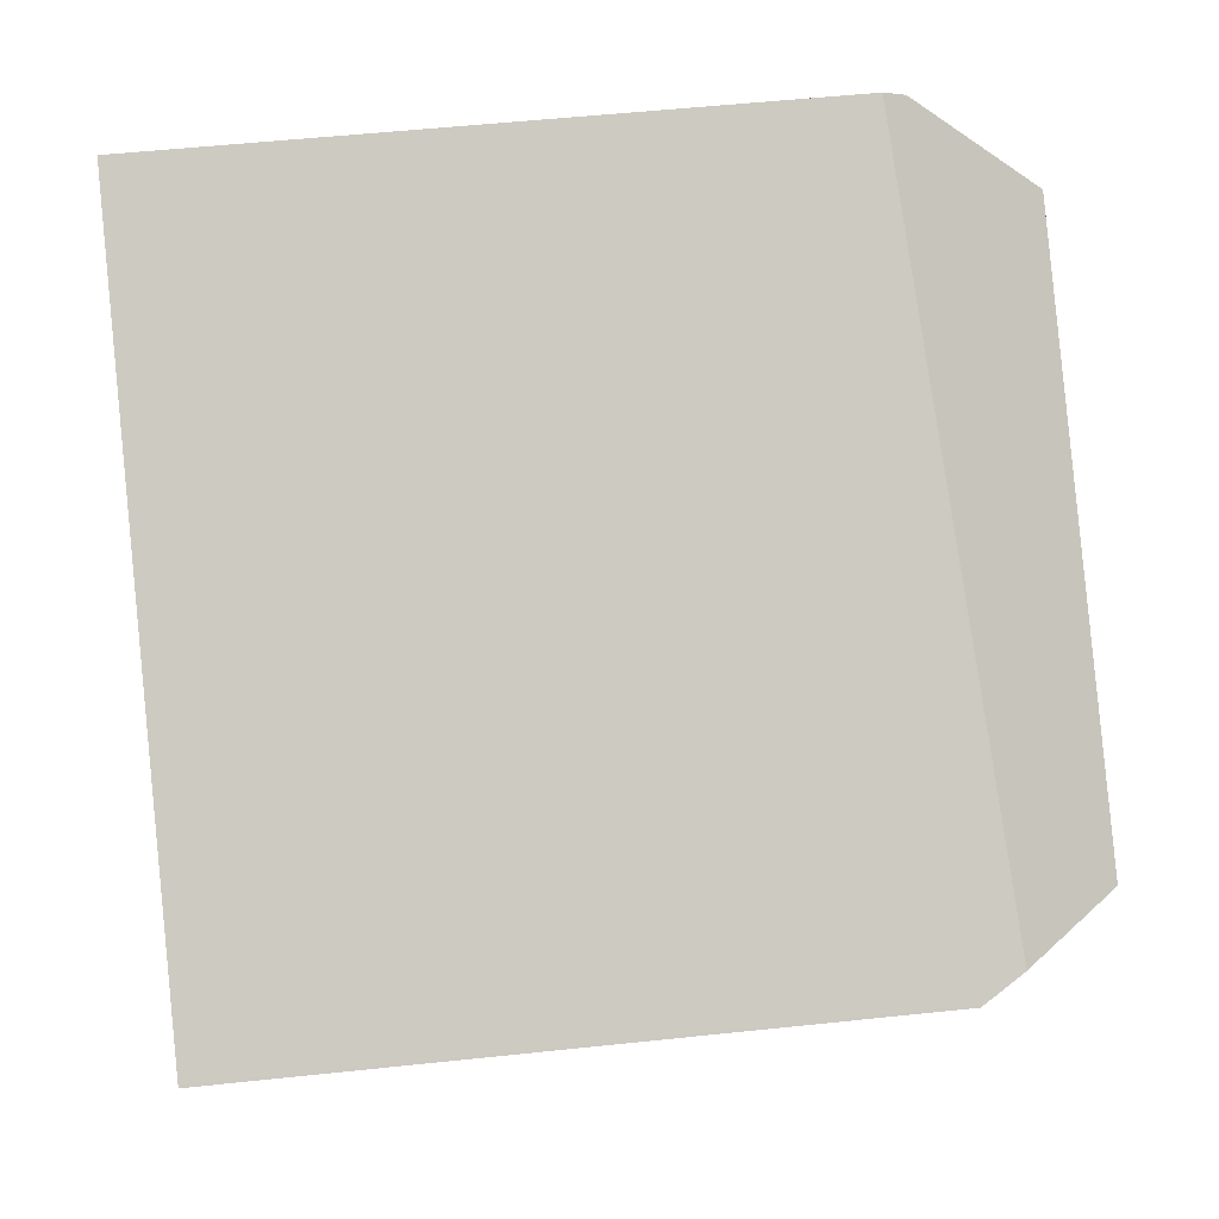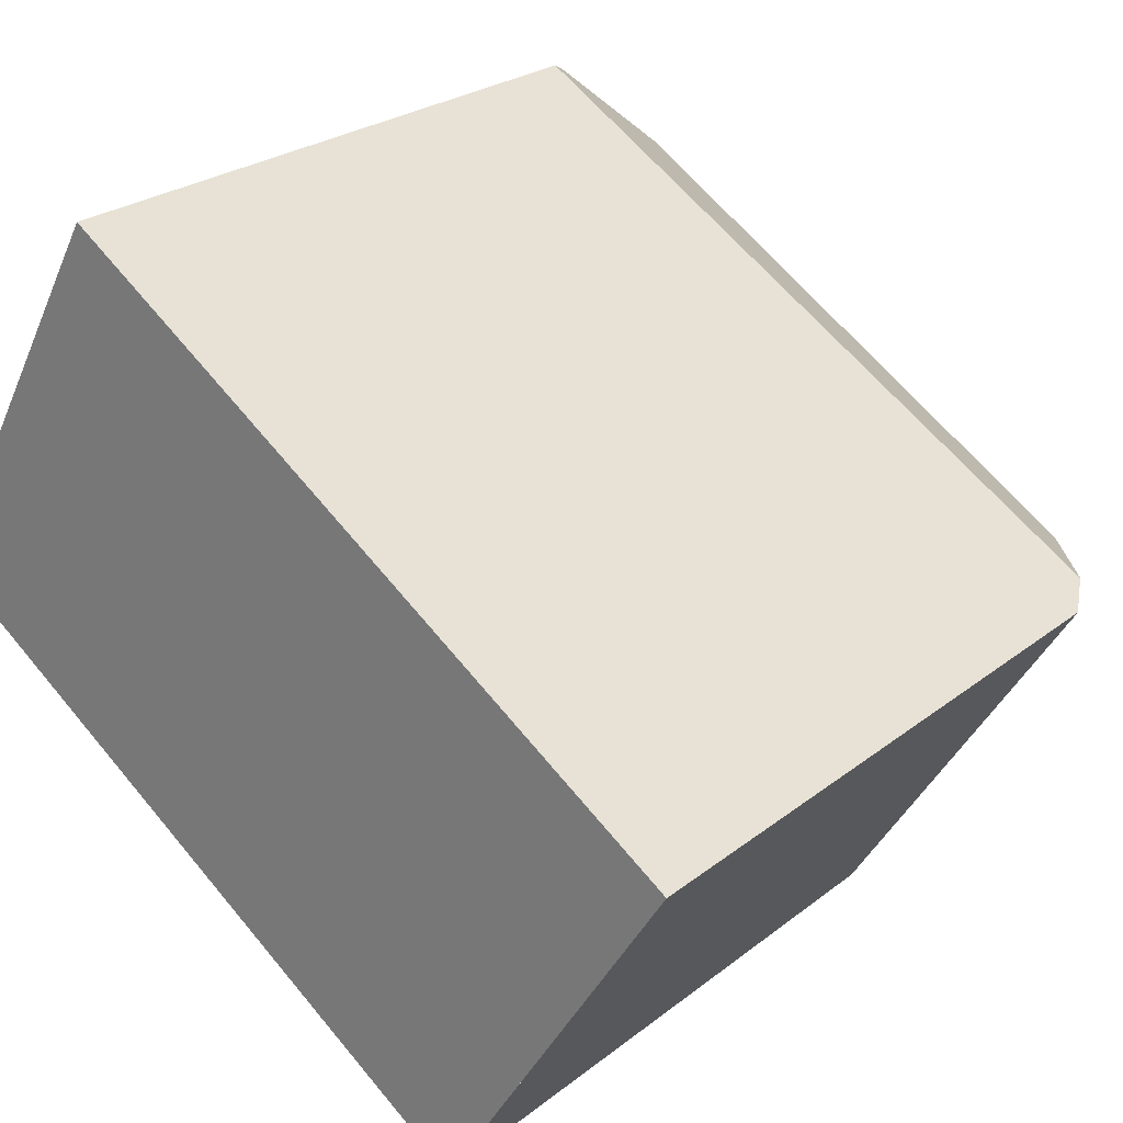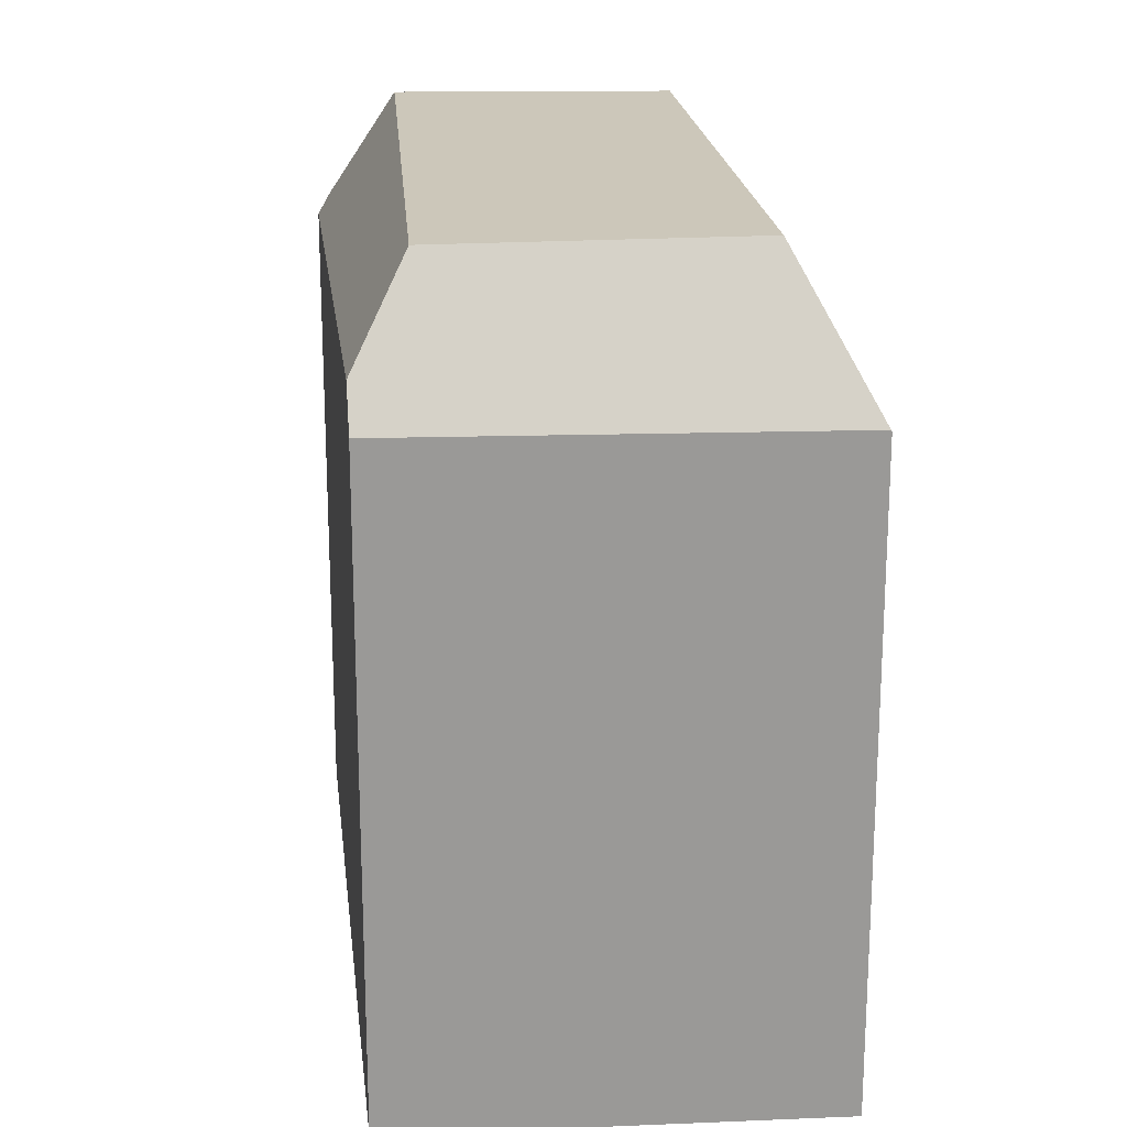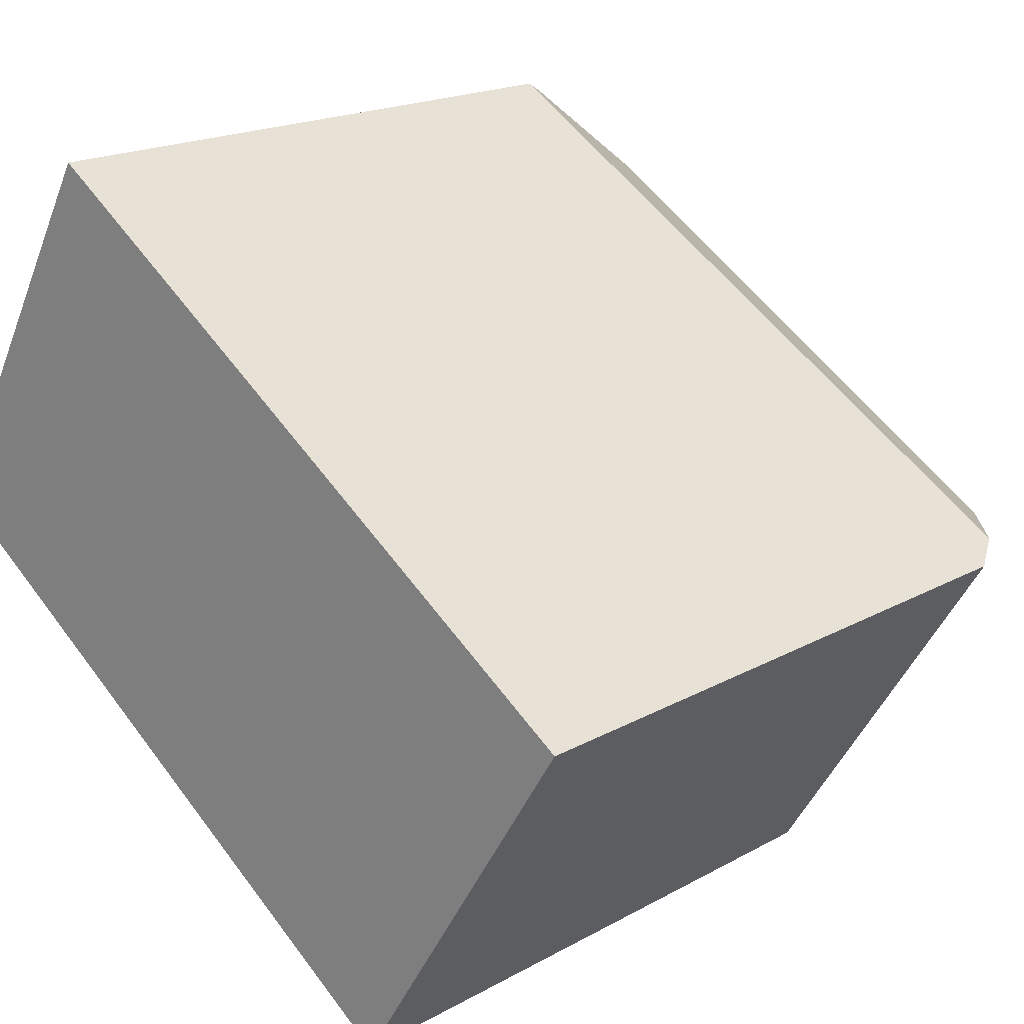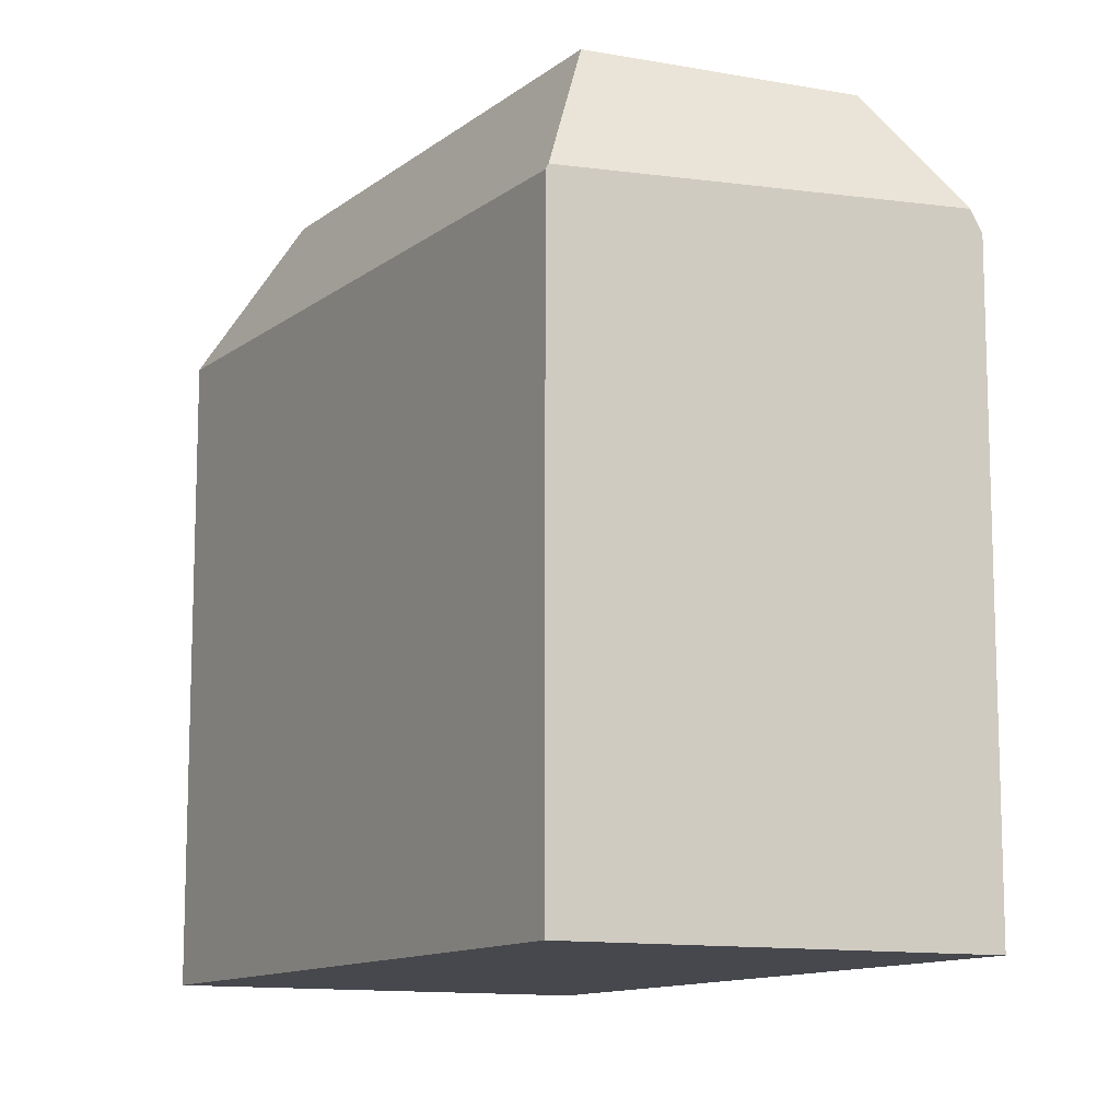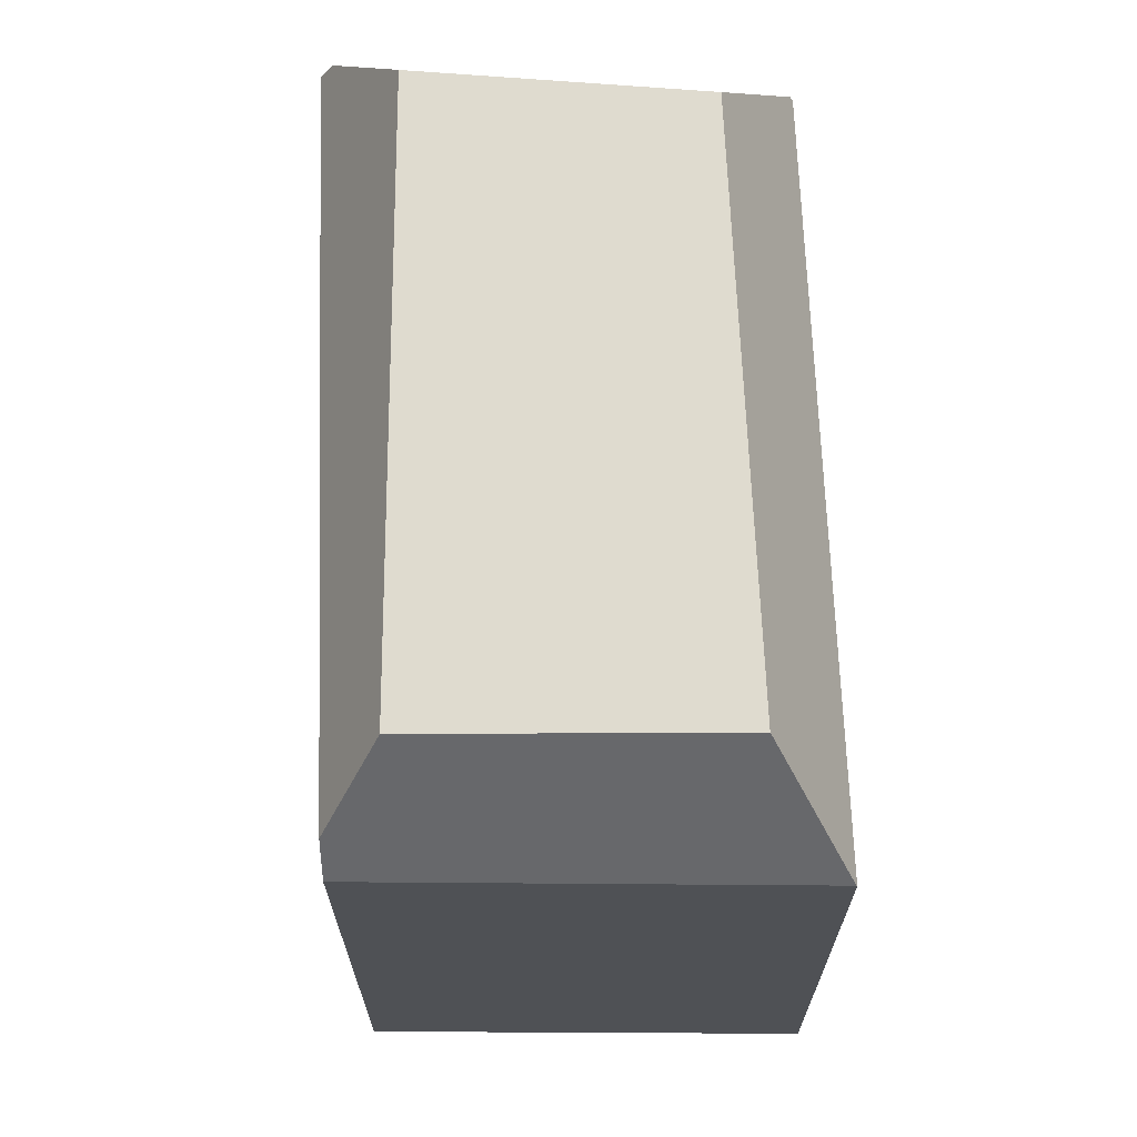
<metadata>
{"format":"obj","ext":"obj","renderer":"f3d","projection":"perspective","resolution":1024,"background":"white","views":[{"elev":53.0,"azim":-96.5,"up":"+Y"},{"elev":24.9,"azim":-141.5,"up":"+Y"},{"elev":21.3,"azim":-62.4,"up":"+Z"},{"elev":18.5,"azim":-136.9,"up":"+Y"},{"elev":-11.8,"azim":94.6,"up":"+Z"},{"elev":70.0,"azim":-57.8,"up":"+Z"}]}
</metadata>
<code>
v -94.7 -1781 10.9
v -80.68 -1781 10.74
v -90.8 -1788 10.81
v -84.22 -1774 10.8
v -90.24 -1786 13.19
v -93 -1781 13.17
v -84.56 -1776 13.19
v -82.41 -1780 13.21
v -90.24 -1786 13.19
v -94.34 -1781 11.58
v -93 -1781 13.17
v -90.81 -1788 10.84
v -90.24 -1786 13.19
v -90.81 -1788 10.84
v -82.41 -1780 13.21
v -80.7 -1781 10.83
v -93 -1781 13.17
v -94.34 -1781 11.58
v -84.56 -1776 13.19
v -84.12 -1774 11.16
v -82.41 -1780 13.21
v -80.7 -1781 10.83
v -84.12 -1774 11.16
v -84.56 -1776 13.19
v -94.06 -1781 11.91
v -94.06 -1781 11.91
v -84.12 -1774 11.14
v -94.59 -1782 10.9
v -84.14 -1775 11.26
v -80.78 -1781 10.94
v -80.78 -1781 10.94
v -84.17 -1774 11.14
v -84.14 -1775 11.26
v -80.73 -1781 10.74
v -84.27 -1774 10.8
v -85.92 -1783 13.2
v -85.24 -1784 10.77
v -88.49 -1779 13.18
v -85.92 -1783 13.2
v -88.49 -1779 13.18
v -88.99 -1778 11.52
v -89.09 -1778 11.18
v -90.8 -1788 10.9
v -90.77 -1788 10.81
v -90.8 -1788 10.9
v -94.56 -1782 10.97
v -94.66 -1781 10.97
v -90.81 -1788 10.83
v -90.78 -1788 10.83
v -85.25 -1784 10.79
v -80.73 -1781 10.76
v -80.69 -1781 10.76
v -94.66 -1781 10.97
v -94.7 -1781 10.9
v -94.7 -1781 0
v -94.66 -1781 0
v -80.73 -1781 10.74
v -80.68 -1781 10.74
v -80.68 -1781 0
v -80.73 -1781 0
v -90.81 -1788 10.83
v -90.8 -1788 10.81
v -90.8 -1788 0
v -90.81 -1788 0
v -84.12 -1774 11.14
v -84.22 -1774 10.8
v -84.22 -1774 0
v -84.12 -1774 1.776e-15
v -89.09 -1778 11.18
v -94.34 -1781 11.58
v -94.34 -1781 0
v -89.09 -1778 -1.776e-15
v -94.59 -1782 10.9
v -90.81 -1788 10.84
v -90.81 -1788 0
v -94.59 -1782 0
v -80.7 -1781 10.83
v -84.12 -1774 11.16
v -84.12 -1774 0
v -80.7 -1781 0
v -80.69 -1781 10.76
v -80.7 -1781 10.83
v -80.7 -1781 0
v -80.69 -1781 0
v -84.12 -1774 11.16
v -84.12 -1774 11.14
v -84.12 -1774 1.776e-15
v -84.12 -1774 0
v -94.7 -1781 10.9
v -94.59 -1782 10.9
v -94.59 -1782 0
v -94.7 -1781 0
v -85.24 -1784 10.77
v -80.73 -1781 10.74
v -80.73 -1781 0
v -85.24 -1784 0
v -84.22 -1774 10.8
v -84.27 -1774 10.8
v -84.27 -1774 -1.776e-15
v -84.22 -1774 0
v -90.77 -1788 10.81
v -85.24 -1784 10.77
v -85.24 -1784 0
v -90.77 -1788 0
v -84.27 -1774 10.8
v -89.09 -1778 11.18
v -89.09 -1778 -1.776e-15
v -84.27 -1774 -1.776e-15
v -90.8 -1788 10.81
v -90.77 -1788 10.81
v -90.77 -1788 0
v -90.8 -1788 0
v -94.34 -1781 11.58
v -94.66 -1781 10.97
v -94.66 -1781 0
v -94.34 -1781 0
v -90.81 -1788 10.84
v -90.81 -1788 10.83
v -90.81 -1788 0
v -90.81 -1788 0
v -80.68 -1781 10.74
v -80.69 -1781 10.76
v -80.69 -1781 0
v -80.68 -1781 0
v -80.68 -1781 0
v -90.8 -1788 0
v -94.7 -1781 0
v -84.22 -1774 0
f 39 5 6 38
f 41 32 33 24 40
f 29 20 16 31
f 46 25 17 13 45
f 52 2 34 51
f 42 35 32 41
f 47 18 25 46
f 32 27 23 33
f 31 15 19 29
f 49 44 3 48
f 35 4 27 32
f 51 34 37 50
f 38 7 8 39
f 40 11 26 41
f 41 26 10 42
f 50 37 44 49
f 45 14 28 46
f 46 28 1 47
f 48 12 43 49
f 50 36 21 30 51
f 49 43 9 36 50
f 51 30 22 52
f 54 55 56 53
f 58 59 60 57
f 62 63 64 61
f 66 67 68 65
f 70 71 72 69
f 74 75 76 73
f 78 79 80 77
f 82 83 84 81
f 86 87 88 85
f 90 91 92 89
f 94 95 96 93
f 98 99 100 97
f 102 103 104 101
f 106 107 108 105
f 110 111 112 109
f 114 115 116 113
f 118 119 120 117
f 122 123 124 121
f 126 127 128 125

</code>
